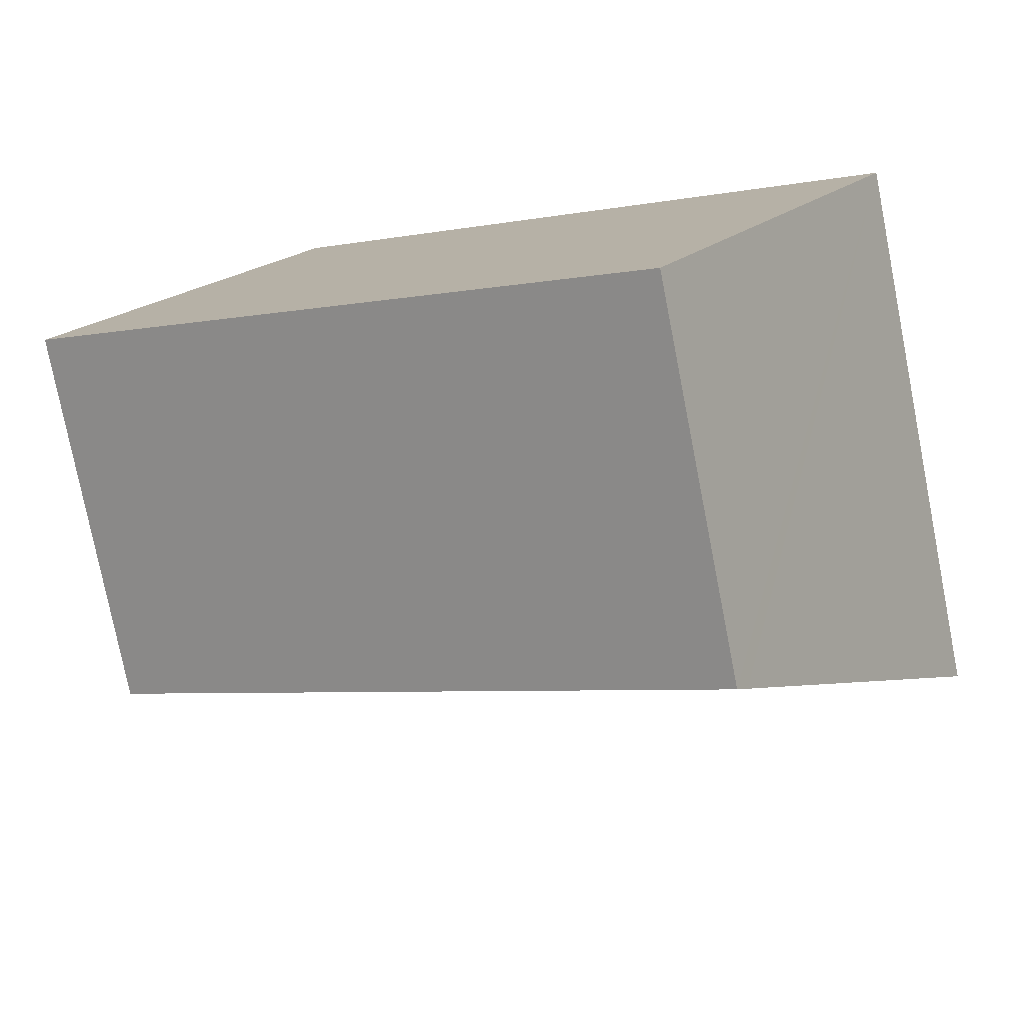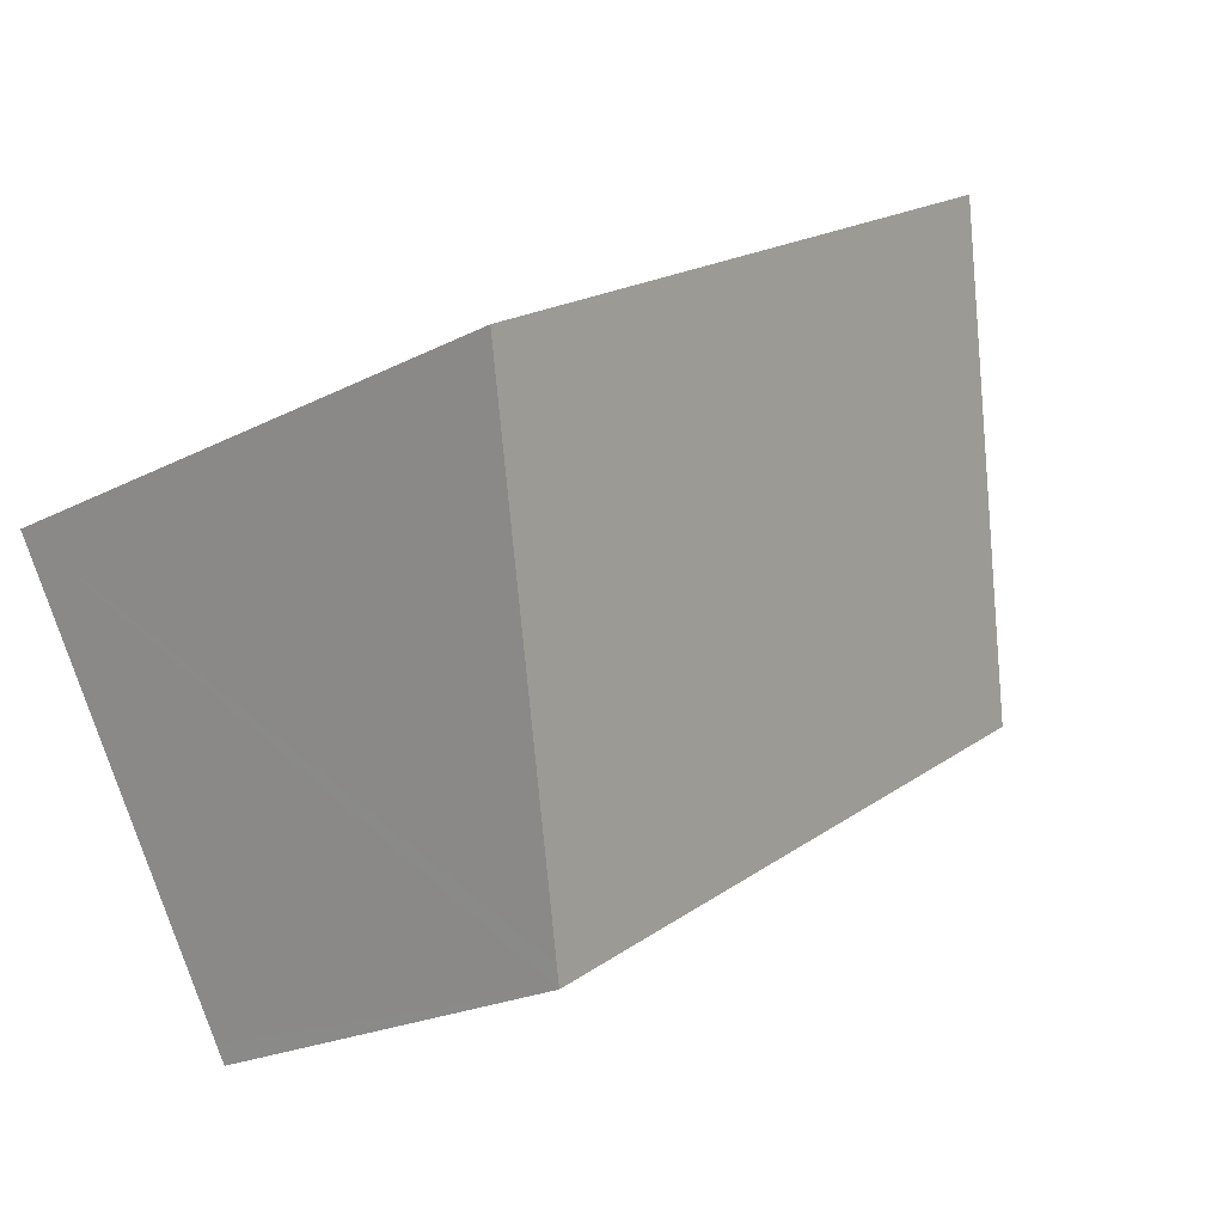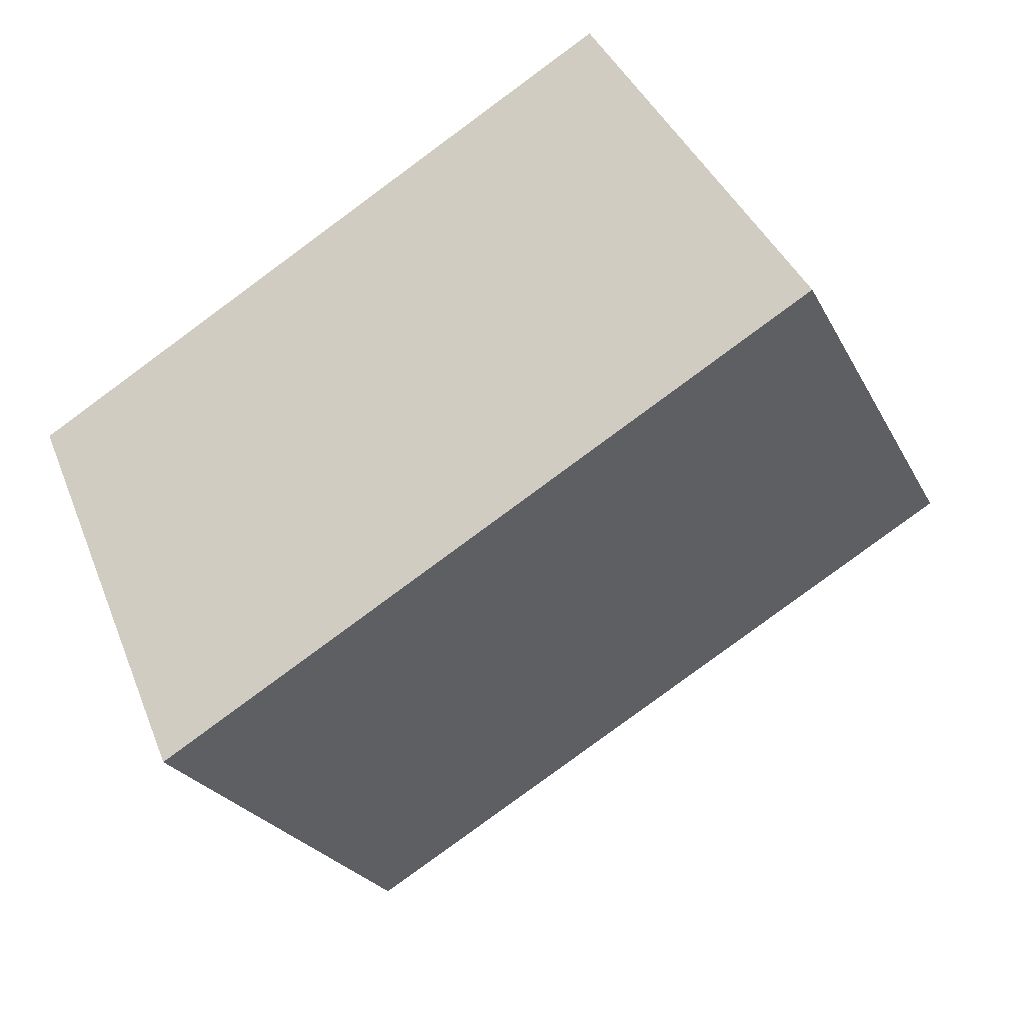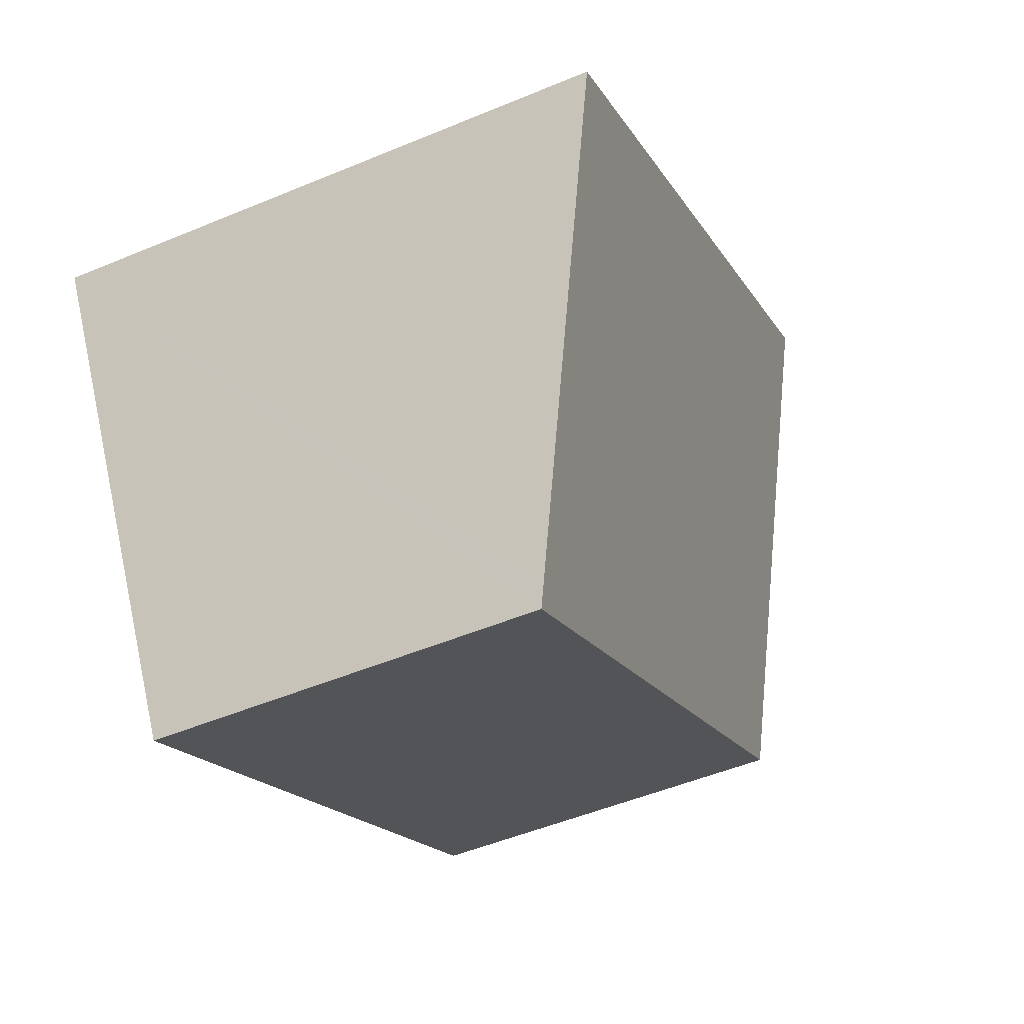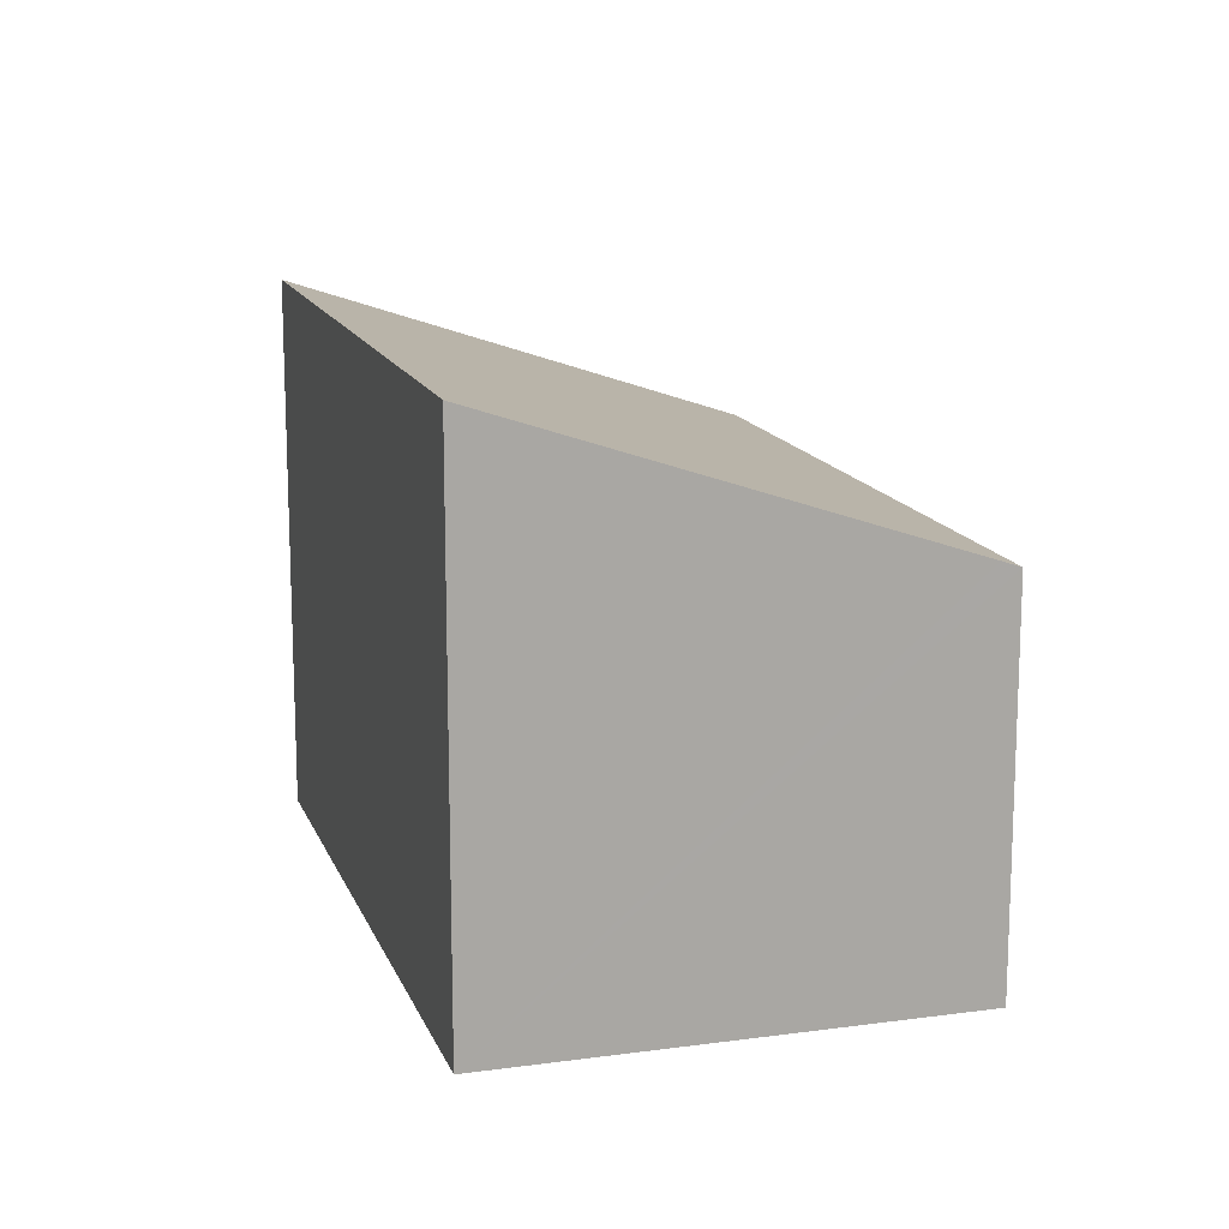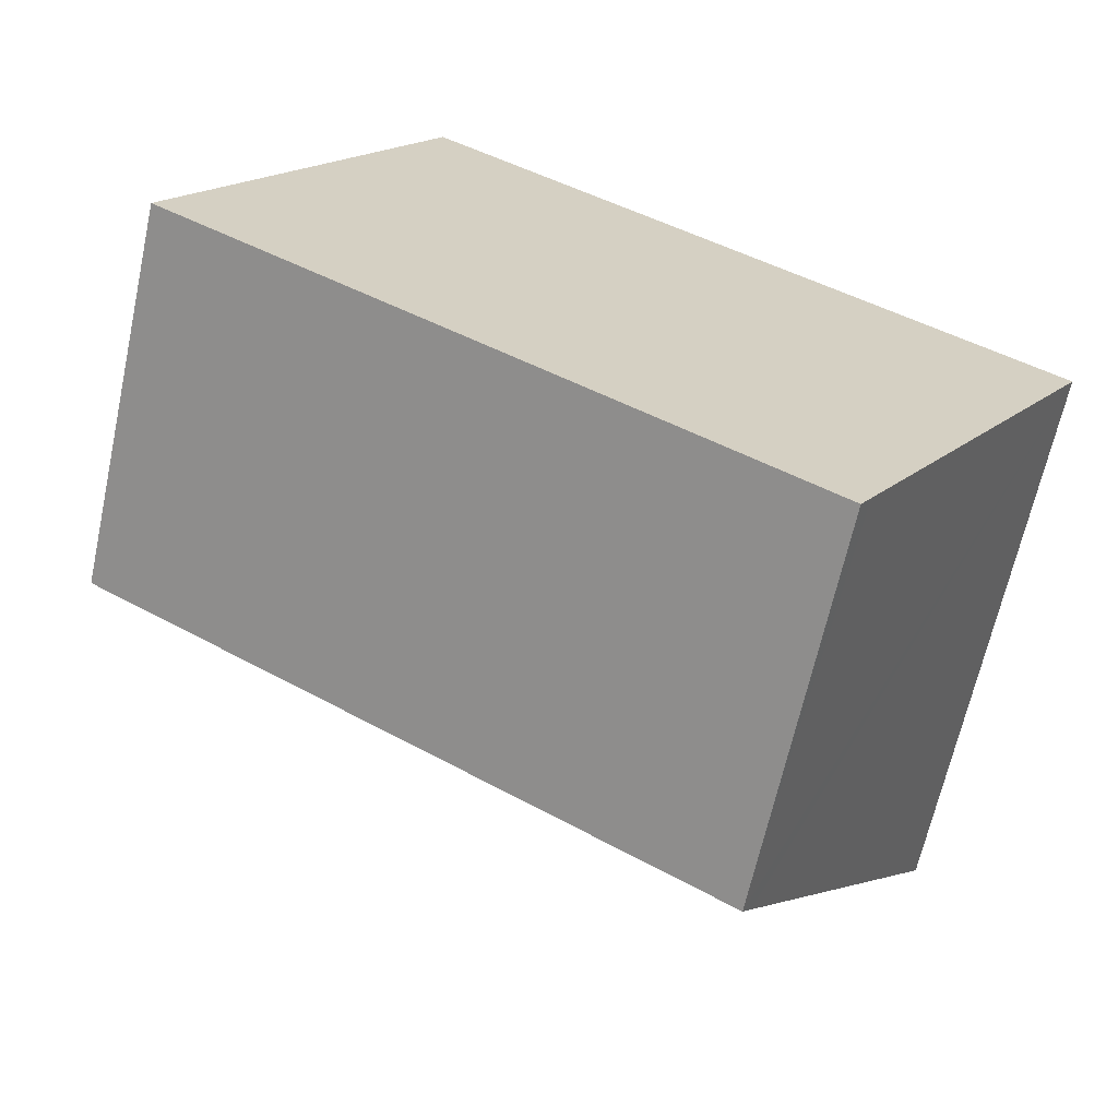
<metadata>
{"format":"obj","ext":"obj","renderer":"f3d","projection":"perspective","resolution":1024,"background":"white","views":[{"elev":-77.3,"azim":11.1,"up":"+Z"},{"elev":-21.9,"azim":132.0,"up":"+Z"},{"elev":36.9,"azim":160.4,"up":"+Z"},{"elev":-50.7,"azim":114.5,"up":"+Z"},{"elev":14.5,"azim":104.8,"up":"+Y"},{"elev":-65.3,"azim":-12.3,"up":"+Z"}]}
</metadata>
<code>
v  0 4.868 2.981e-16
v  7.928 4.949 -4.518
v  7.8 4.866 -4.729
v  10.96 6.913 0.469
v  3.152 6.913 5.198
v  10.96 -2.872e-17 0.469
v  7.928 2.766e-16 -4.518
v  7.8 2.896e-16 -4.729
v  0 0 0
v  3.152 -3.183e-16 5.198
g defaultobject
f 1 2 3
f 2 1 4
f 4 1 5
f 6 2 4
f 2 6 3
f 3 6 7
f 3 7 8
f 3 9 1
f 9 3 8
f 1 10 5
f 10 1 9
f 10 4 5
f 4 10 6
f 7 9 8
f 9 7 6
f 9 6 10

</code>
